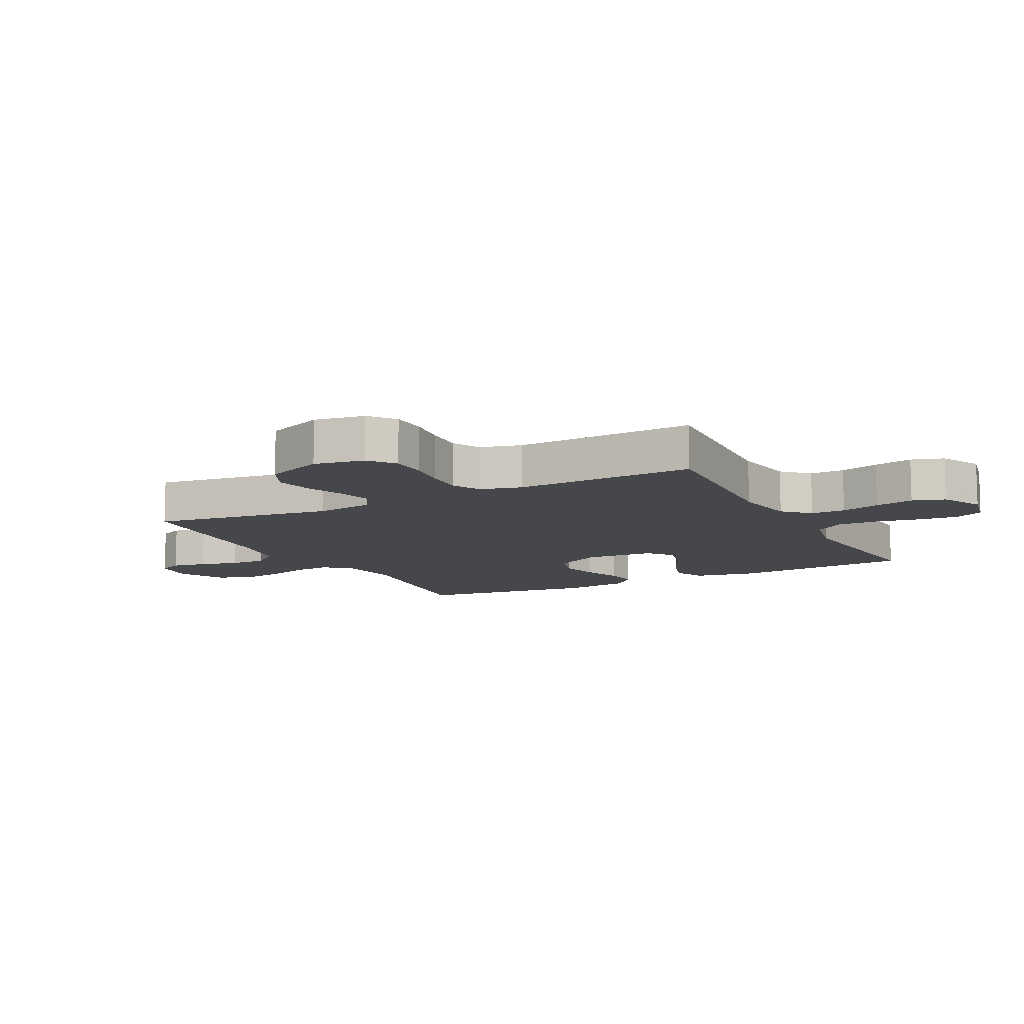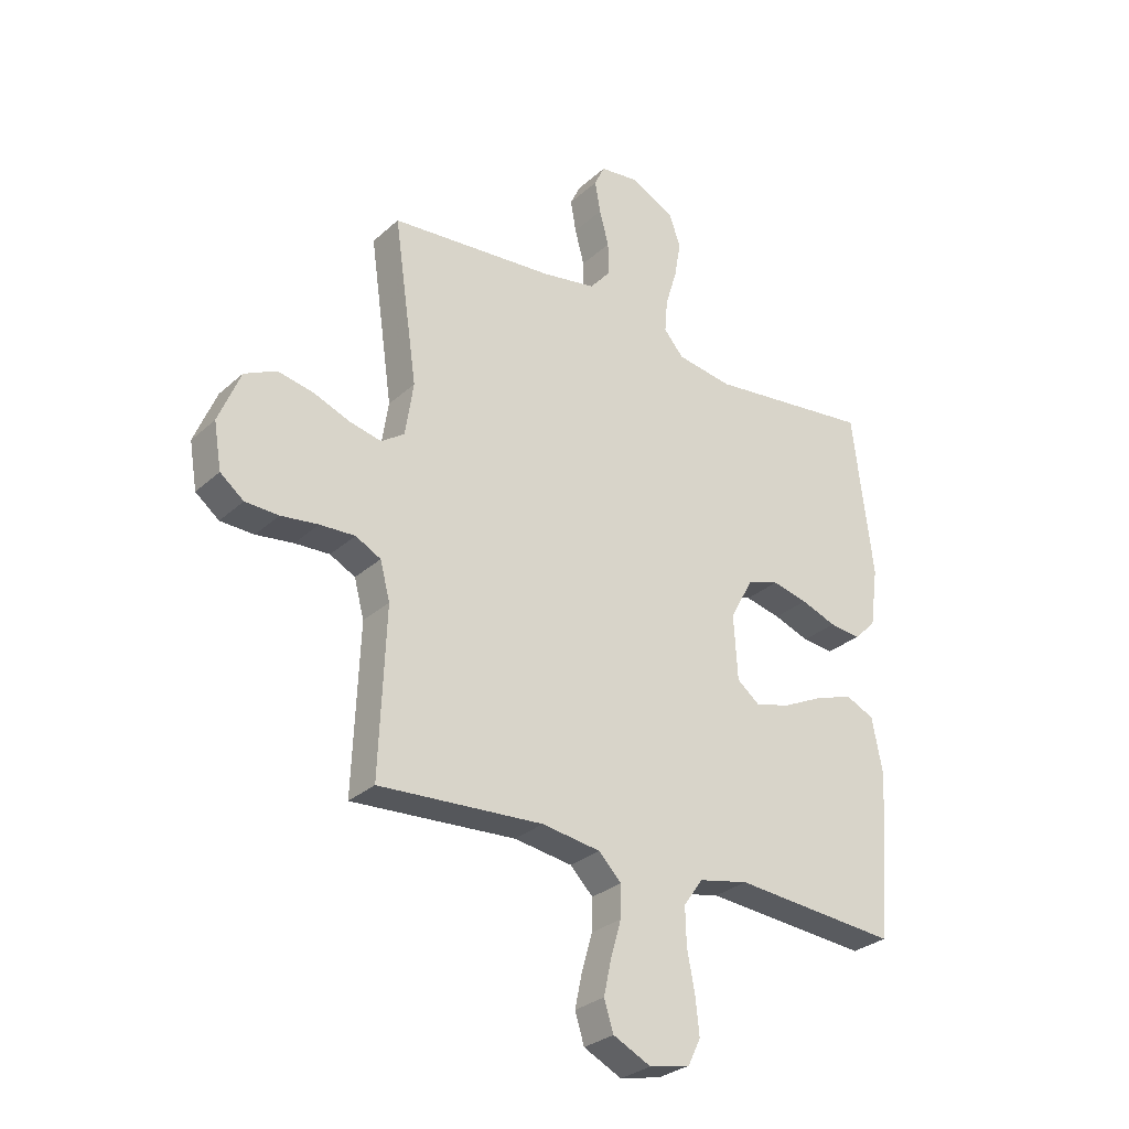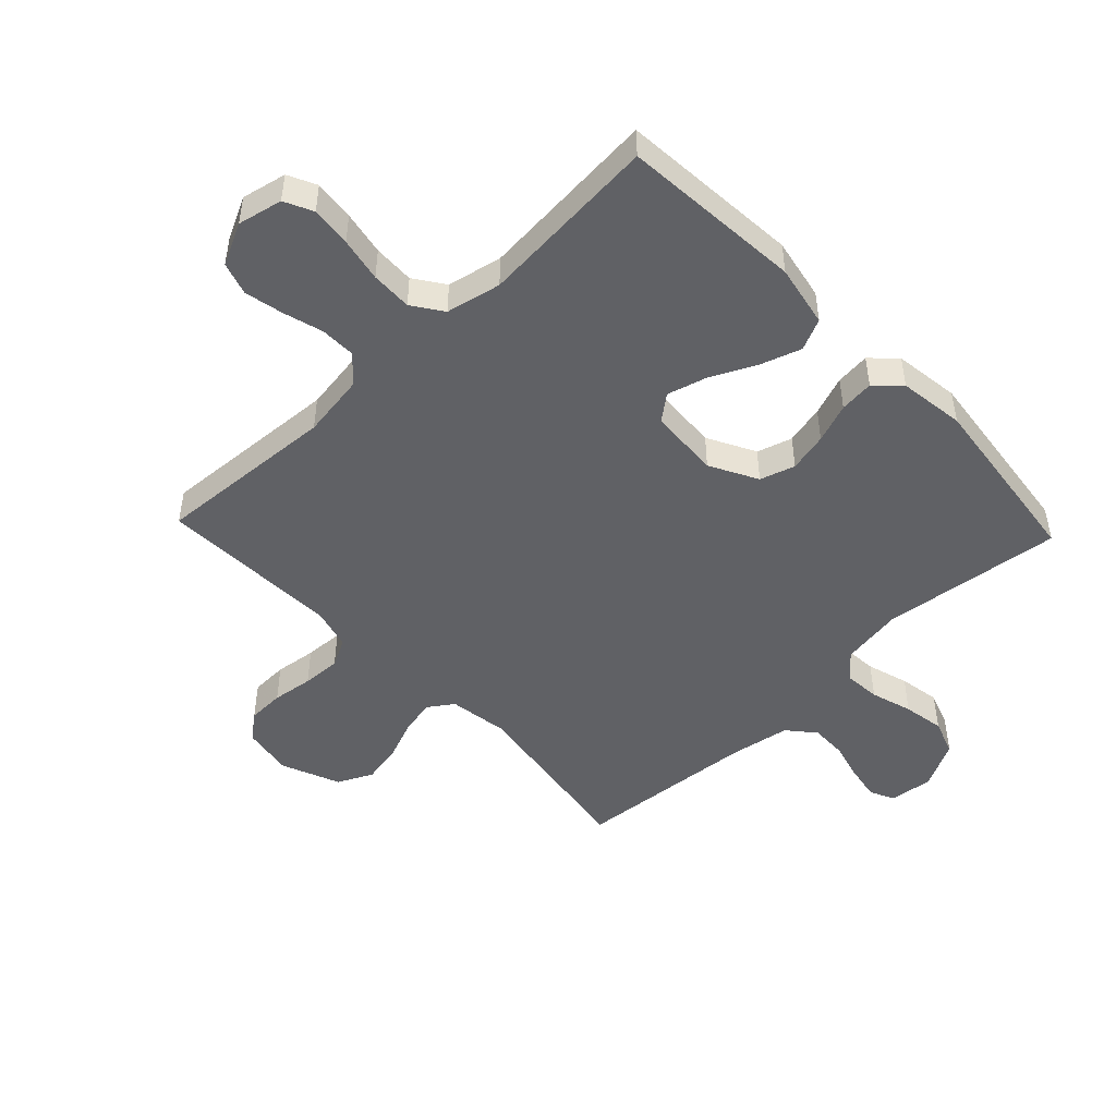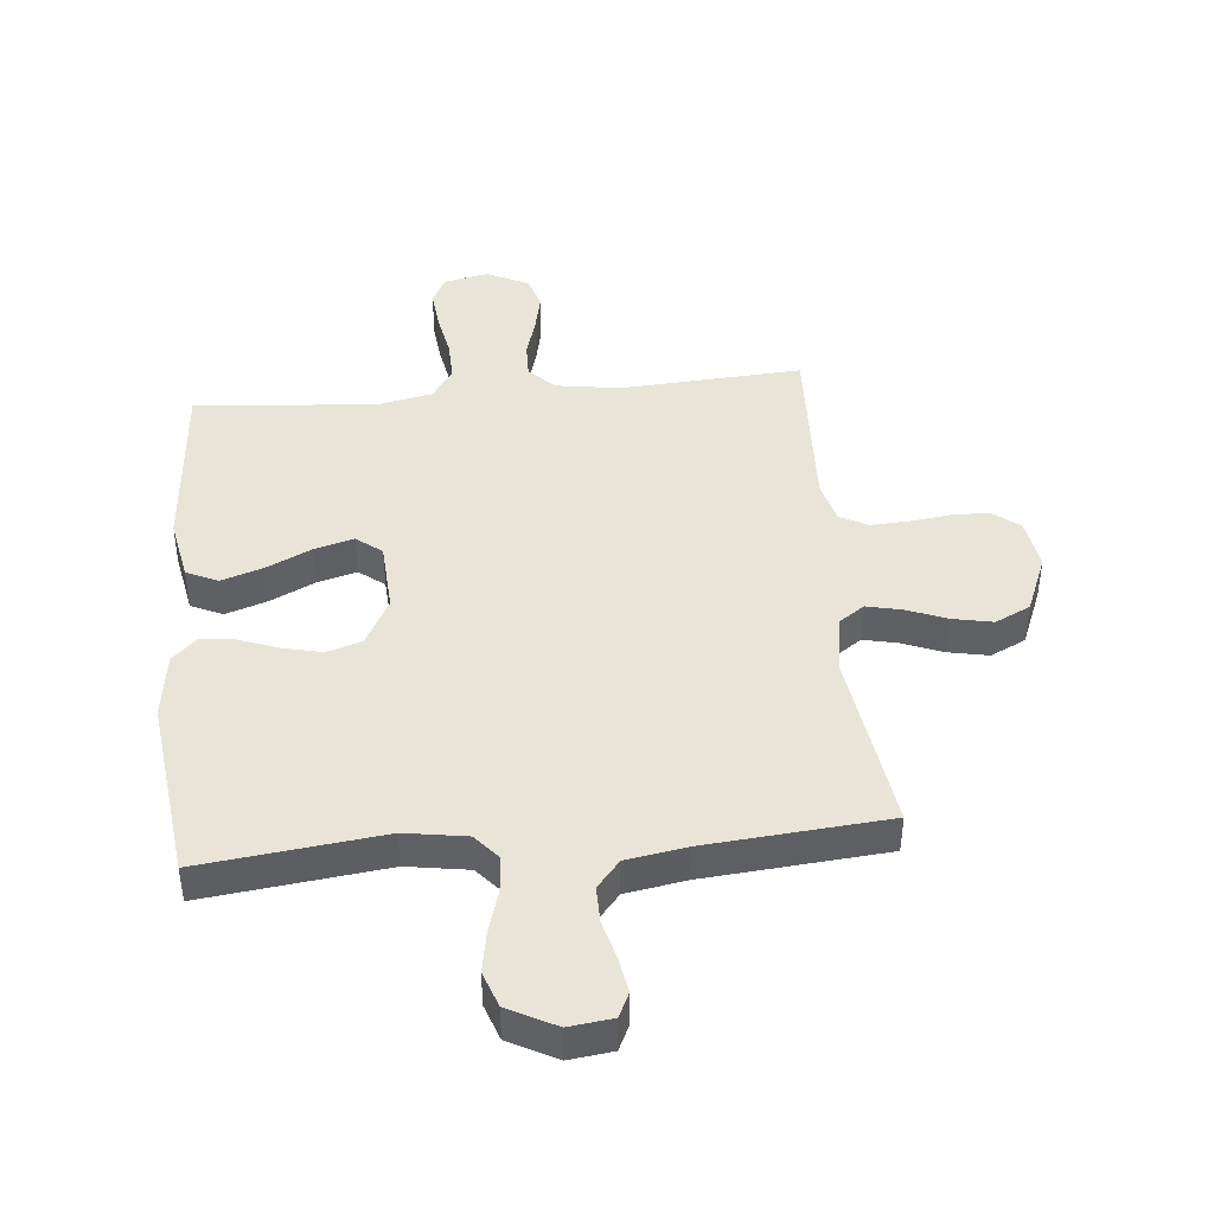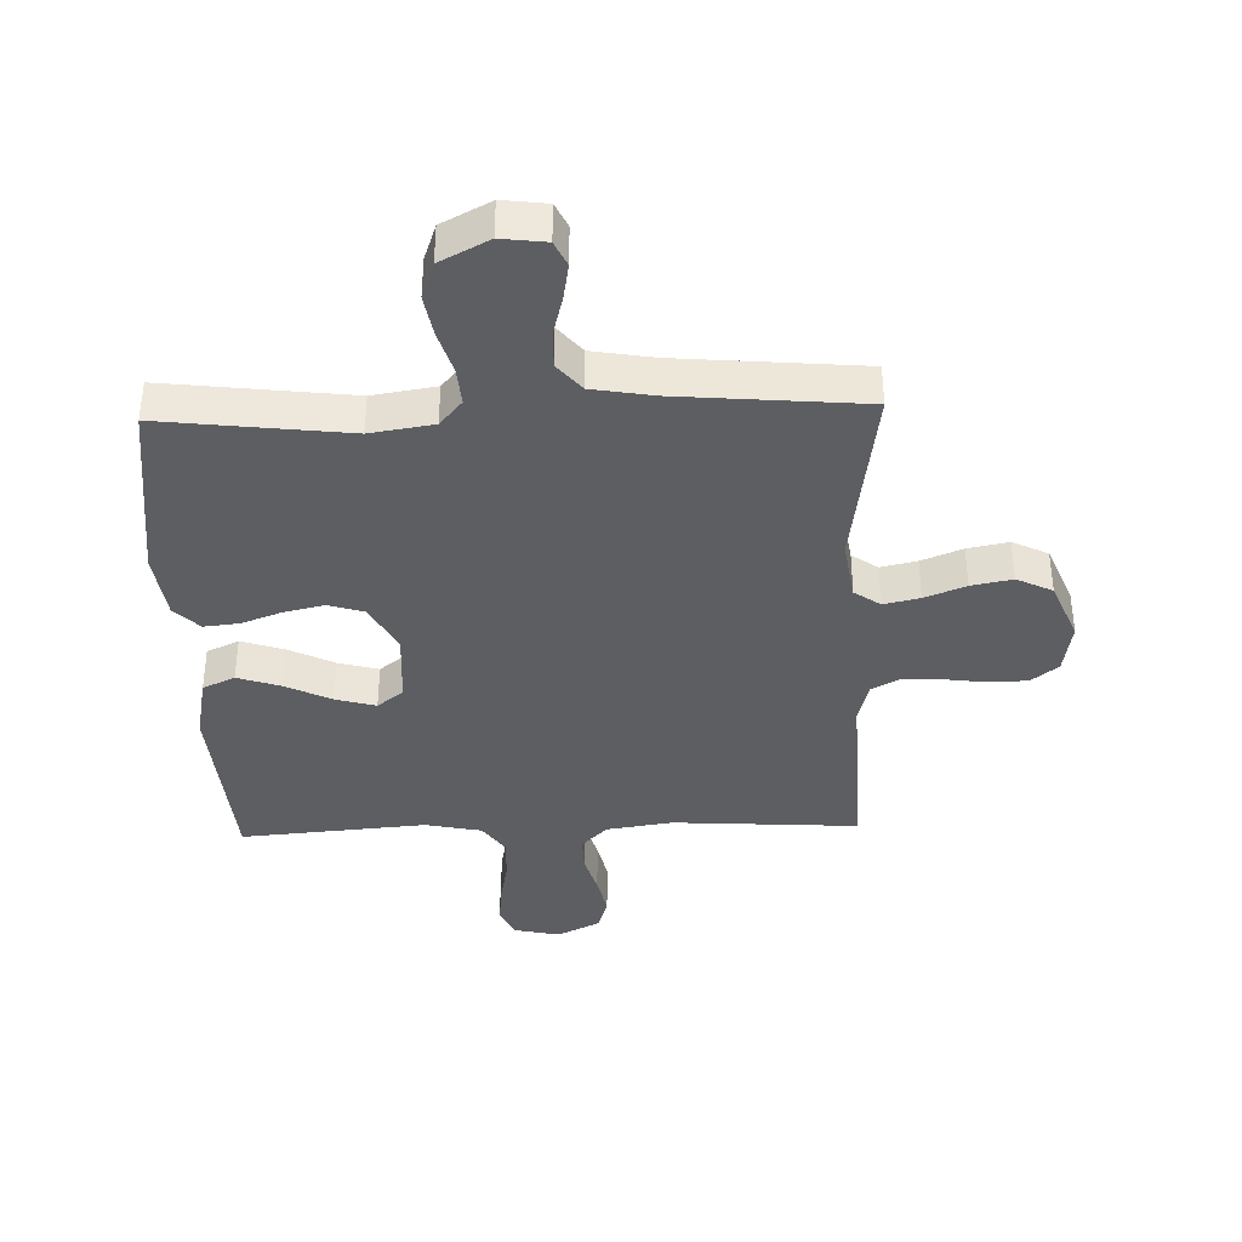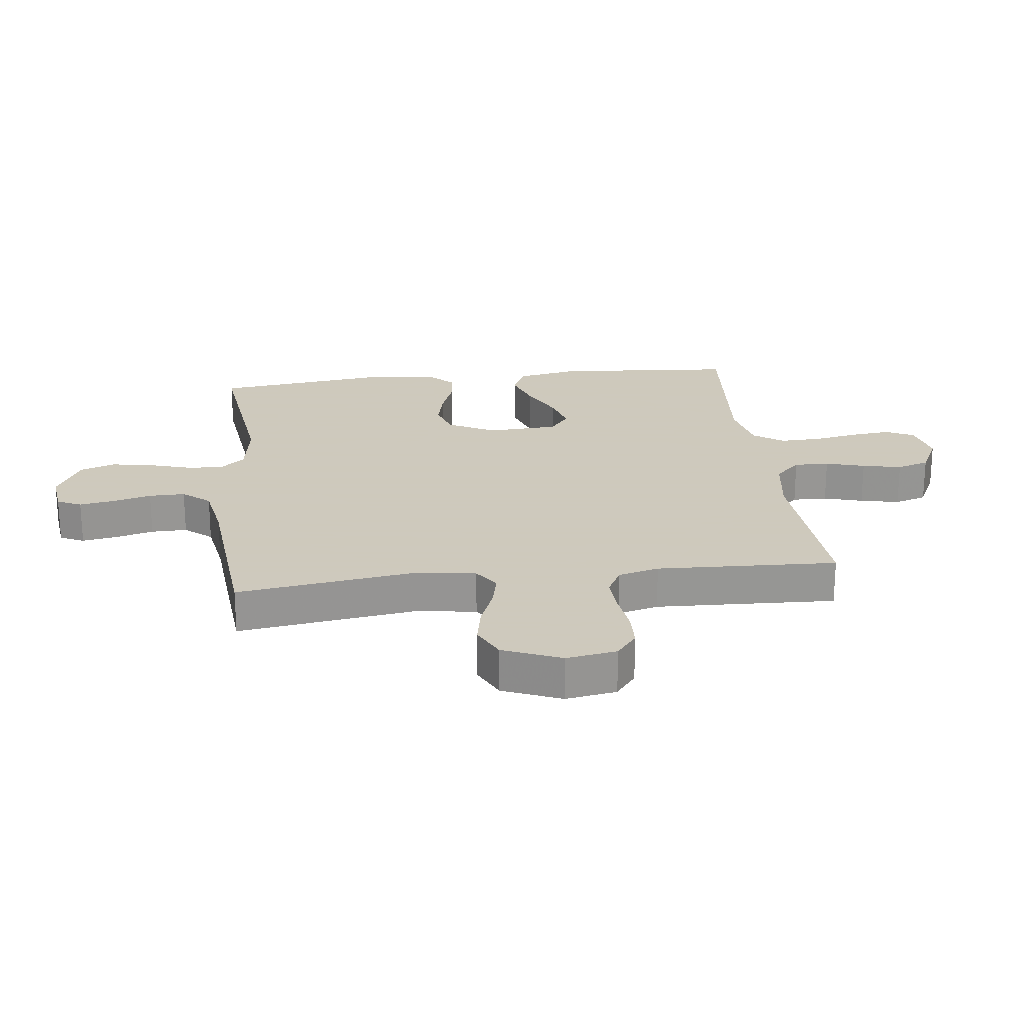
<metadata>
{"format":"obj","ext":"obj","renderer":"f3d","projection":"perspective","resolution":1024,"background":"white","views":[{"elev":-10.5,"azim":117.4,"up":"+Y"},{"elev":-29.3,"azim":142.5,"up":"+Z"},{"elev":-48.4,"azim":-136.5,"up":"+Y"},{"elev":43.4,"azim":-5.3,"up":"+Y"},{"elev":-38.4,"azim":1.8,"up":"+Y"},{"elev":22.6,"azim":83.2,"up":"+Y"}]}
</metadata>
<code>
v -0.5 0.07 0.5
v -0.2 0.07 0.464
v -0.098 0.07 0.48
v -0.062 0.07 0.522
v -0.067 0.07 0.582
v -0.088 0.07 0.651
v -0.1 0.07 0.719
v -0.079 0.07 0.778
v 0 0.07 0.819
v 0.072 0.07 0.81
v 0.091 0.07 0.77
v 0.081 0.07 0.712
v 0.064 0.07 0.648
v 0.063 0.07 0.588
v 0.101 0.07 0.543
v 0.2 0.07 0.526
v 0.5 0.07 0.5
v 0.457 0.07 0.2
v 0.472 0.07 0.102
v 0.514 0.07 0.073
v 0.572 0.07 0.086
v 0.638 0.07 0.112
v 0.704 0.07 0.125
v 0.762 0.07 0.097
v 0.802 0.07 0
v 0.788 0.07 -0.084
v 0.745 0.07 -0.118
v 0.684 0.07 -0.12
v 0.616 0.07 -0.111
v 0.552 0.07 -0.108
v 0.506 0.07 -0.132
v 0.488 0.07 -0.2
v 0.5 0.07 -0.5
v 0.2 0.07 -0.481
v 0.093 0.07 -0.497
v 0.052 0.07 -0.539
v 0.053 0.07 -0.597
v 0.072 0.07 -0.662
v 0.086 0.07 -0.727
v 0.069 0.07 -0.781
v 0 0.07 -0.815
v -0.074 0.07 -0.799
v -0.097 0.07 -0.752
v -0.09 0.07 -0.685
v -0.076 0.07 -0.612
v -0.074 0.07 -0.544
v -0.109 0.07 -0.494
v -0.2 0.07 -0.475
v -0.5 0.07 -0.5
v -0.524 0.07 -0.2
v -0.504 0.07 -0.097
v -0.452 0.07 -0.073
v -0.383 0.07 -0.096
v -0.309 0.07 -0.132
v -0.244 0.07 -0.15
v -0.202 0.07 -0.117
v -0.195 0.07 0
v -0.237 0.07 0.079
v -0.295 0.07 0.097
v -0.36 0.07 0.082
v -0.425 0.07 0.058
v -0.482 0.07 0.052
v -0.522 0.07 0.091
v -0.537 0.07 0.2
v -0.5 0 0.5
v -0.2 0 0.464
v -0.098 0 0.48
v -0.062 0 0.522
v -0.067 0 0.582
v -0.088 0 0.651
v -0.1 0 0.719
v -0.079 0 0.778
v 0 0 0.819
v 0.072 0 0.81
v 0.091 0 0.77
v 0.081 0 0.712
v 0.064 0 0.648
v 0.063 0 0.588
v 0.101 0 0.543
v 0.2 0 0.526
v 0.5 0 0.5
v 0.457 0 0.2
v 0.472 0 0.102
v 0.514 0 0.073
v 0.572 0 0.086
v 0.638 0 0.112
v 0.704 0 0.125
v 0.762 0 0.097
v 0.802 0 0
v 0.788 0 -0.084
v 0.745 0 -0.118
v 0.684 0 -0.12
v 0.616 0 -0.111
v 0.552 0 -0.108
v 0.506 0 -0.132
v 0.488 0 -0.2
v 0.5 0 -0.5
v 0.2 0 -0.481
v 0.093 0 -0.497
v 0.052 0 -0.539
v 0.053 0 -0.597
v 0.072 0 -0.662
v 0.086 0 -0.727
v 0.069 0 -0.781
v 0 0 -0.815
v -0.074 0 -0.799
v -0.097 0 -0.752
v -0.09 0 -0.685
v -0.076 0 -0.612
v -0.074 0 -0.544
v -0.109 0 -0.494
v -0.2 0 -0.475
v -0.5 0 -0.5
v -0.524 0 -0.2
v -0.504 0 -0.097
v -0.452 0 -0.073
v -0.383 0 -0.096
v -0.309 0 -0.132
v -0.244 0 -0.15
v -0.202 0 -0.117
v -0.195 0 0
v -0.237 0 0.079
v -0.295 0 0.097
v -0.36 0 0.082
v -0.425 0 0.058
v -0.482 0 0.052
v -0.522 0 0.091
v -0.537 0 0.2
f 63 64 1 2
f 60 61 62 63
f 59 60 63 2
f 58 59 2 3
f 57 58 3 4
f 56 57 4
f 51 52 53 54
f 51 54 55
f 48 49 50 51
f 47 48 51 55
f 46 47 55 56
f 42 43 44 45
f 42 45 46
f 41 42 46
f 40 41 46
f 37 38 39 40
f 37 40 46 56
f 32 33 34
f 31 32 34 35
f 26 27 28 29
f 26 29 30
f 25 26 30
f 24 25 30
f 21 22 23 24
f 20 21 24 30
f 19 20 30 31
f 16 17 18
f 15 16 18 19
f 14 15 19 31
f 10 11 12 13
f 8 9 10 13
f 8 13 14
f 5 6 7 8
f 4 5 8 14
f 36 37 56 4
f 4 14 31 35
f 4 35 36
f 66 65 128 127
f 127 126 125 124
f 66 127 124 123
f 67 66 123 122
f 68 67 122 121
f 68 121 120
f 118 117 116 115
f 119 118 115
f 115 114 113 112
f 119 115 112 111
f 120 119 111 110
f 109 108 107 106
f 110 109 106
f 110 106 105
f 110 105 104
f 104 103 102 101
f 120 110 104 101
f 98 97 96
f 99 98 96 95
f 93 92 91 90
f 94 93 90
f 94 90 89
f 94 89 88
f 88 87 86 85
f 94 88 85 84
f 95 94 84 83
f 82 81 80
f 83 82 80 79
f 95 83 79 78
f 77 76 75 74
f 77 74 73 72
f 78 77 72
f 72 71 70 69
f 78 72 69 68
f 68 120 101 100
f 99 95 78 68
f 100 99 68
f 1 65 66 2
f 2 66 67 3
f 3 67 68 4
f 4 68 69 5
f 5 69 70 6
f 6 70 71 7
f 7 71 72 8
f 8 72 73 9
f 9 73 74 10
f 10 74 75 11
f 11 75 76 12
f 12 76 77 13
f 13 77 78 14
f 14 78 79 15
f 15 79 80 16
f 16 80 81 17
f 17 81 82 18
f 18 82 83 19
f 19 83 84 20
f 20 84 85 21
f 21 85 86 22
f 22 86 87 23
f 23 87 88 24
f 24 88 89 25
f 25 89 90 26
f 26 90 91 27
f 27 91 92 28
f 28 92 93 29
f 29 93 94 30
f 30 94 95 31
f 31 95 96 32
f 32 96 97 33
f 33 97 98 34
f 34 98 99 35
f 35 99 100 36
f 36 100 101 37
f 37 101 102 38
f 38 102 103 39
f 39 103 104 40
f 40 104 105 41
f 41 105 106 42
f 42 106 107 43
f 43 107 108 44
f 44 108 109 45
f 45 109 110 46
f 46 110 111 47
f 47 111 112 48
f 48 112 113 49
f 49 113 114 50
f 50 114 115 51
f 51 115 116 52
f 52 116 117 53
f 53 117 118 54
f 54 118 119 55
f 55 119 120 56
f 56 120 121 57
f 57 121 122 58
f 58 122 123 59
f 59 123 124 60
f 60 124 125 61
f 61 125 126 62
f 62 126 127 63
f 63 127 128 64
f 64 128 65 1

</code>
